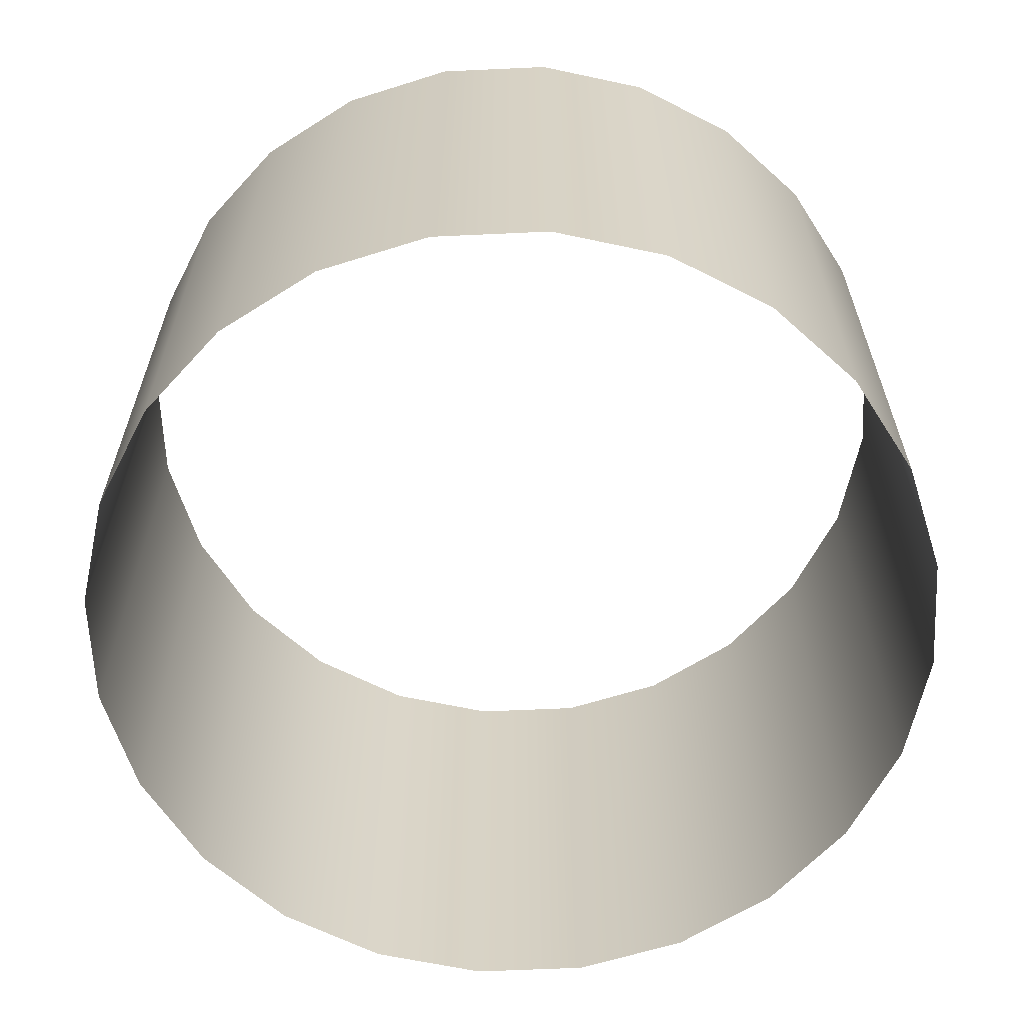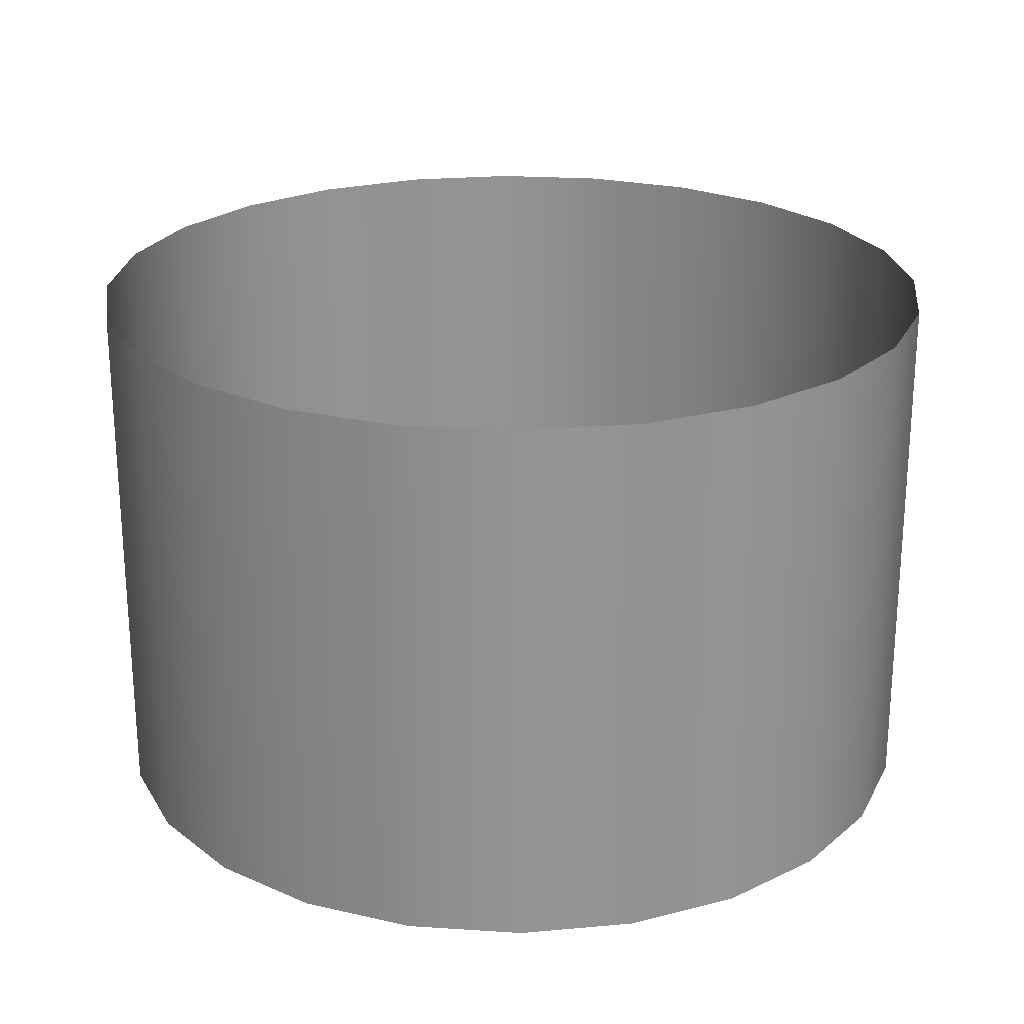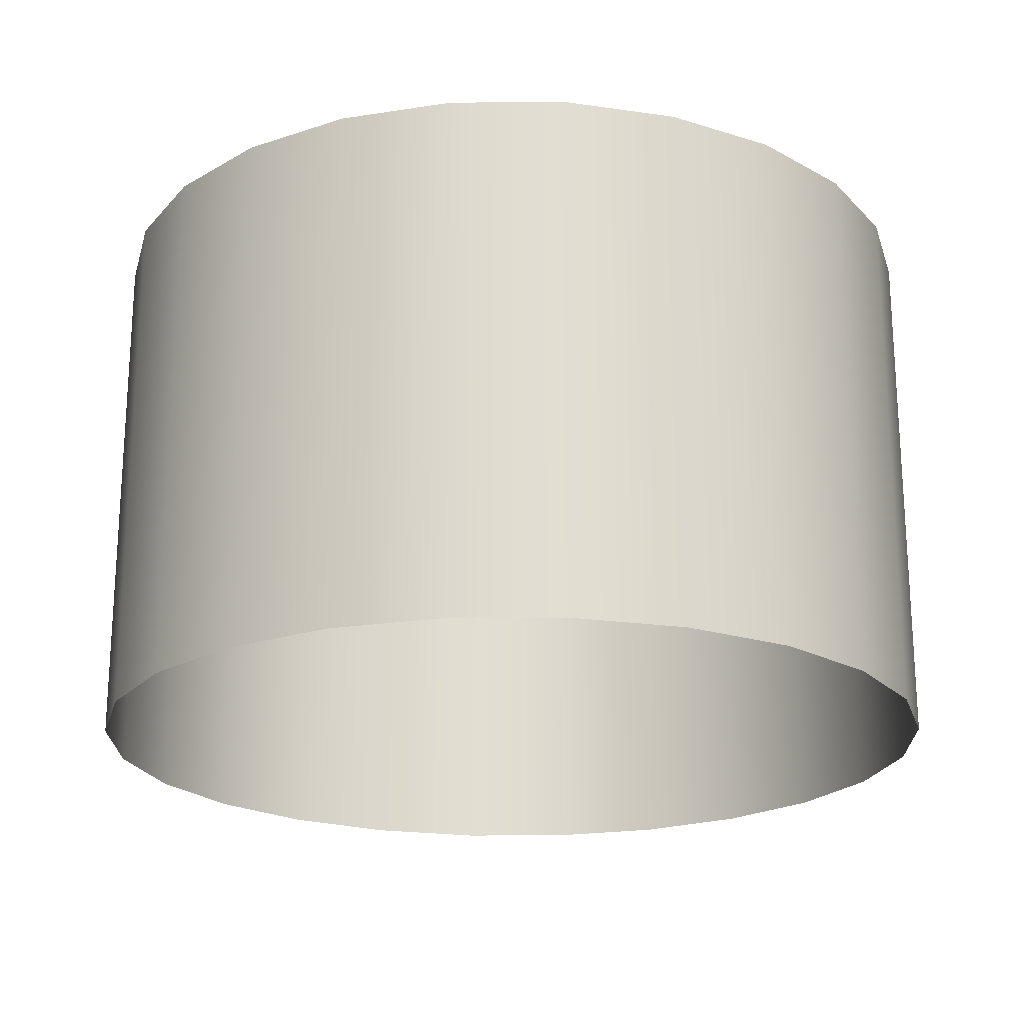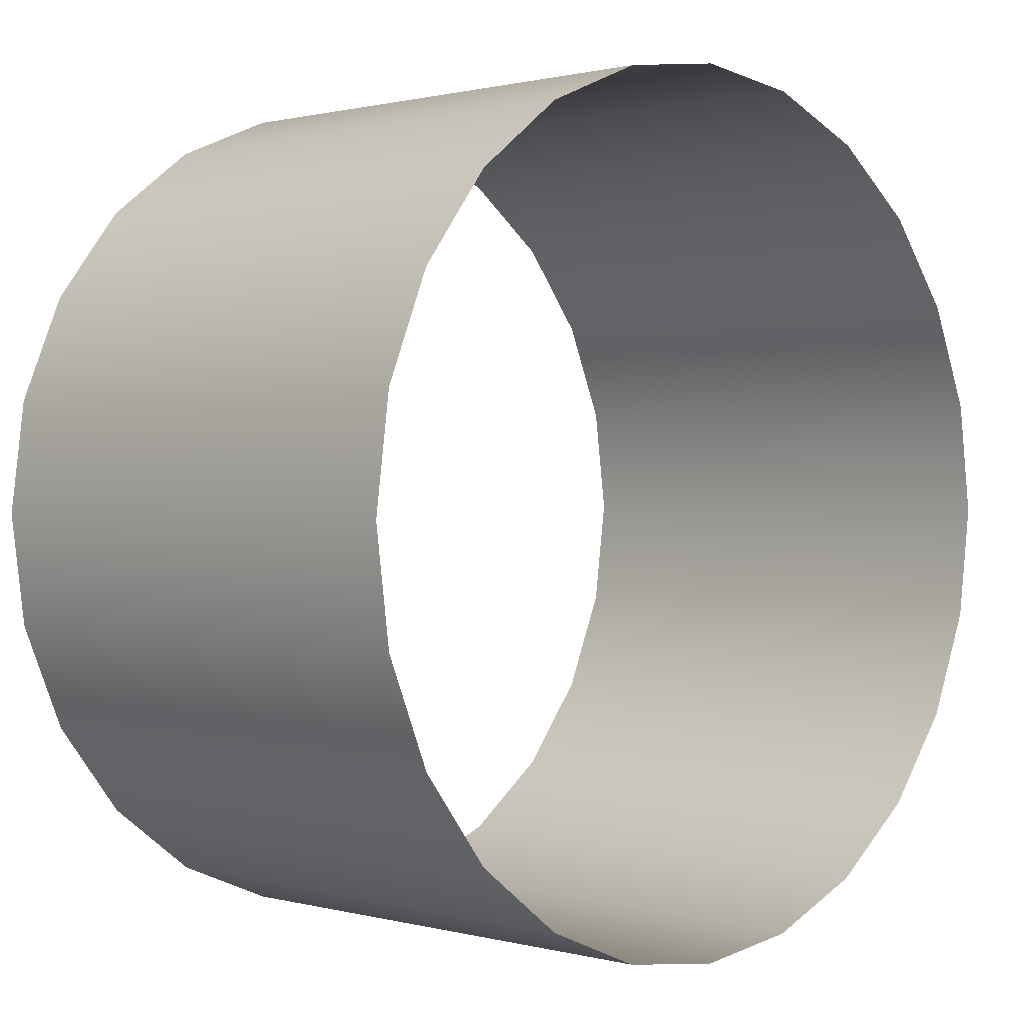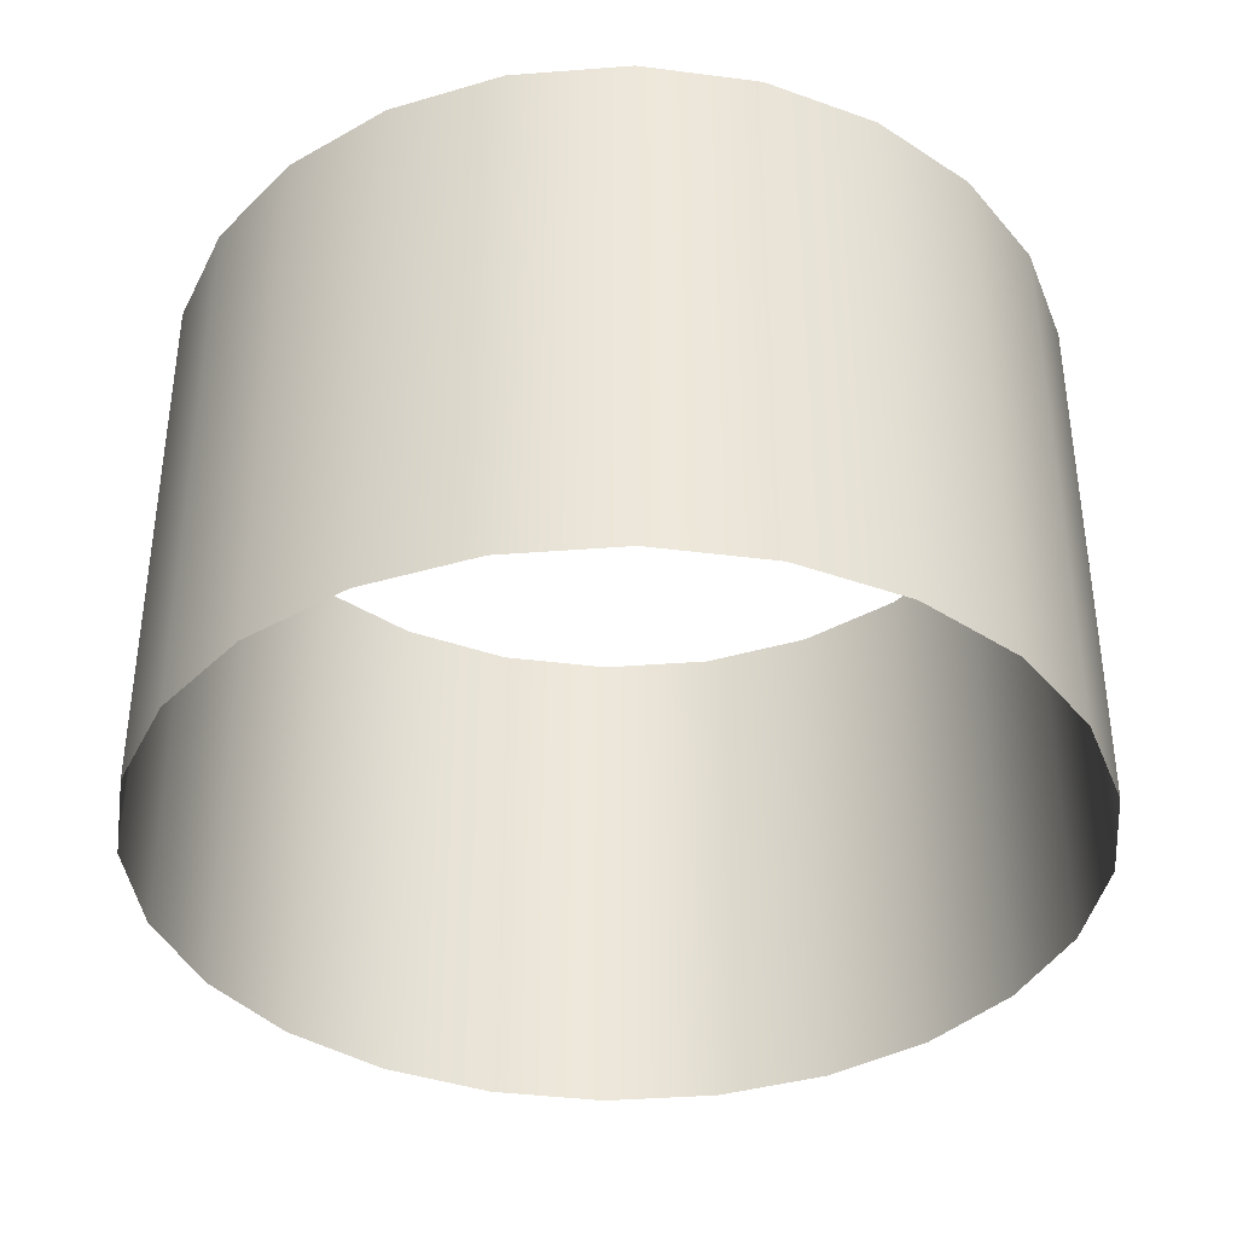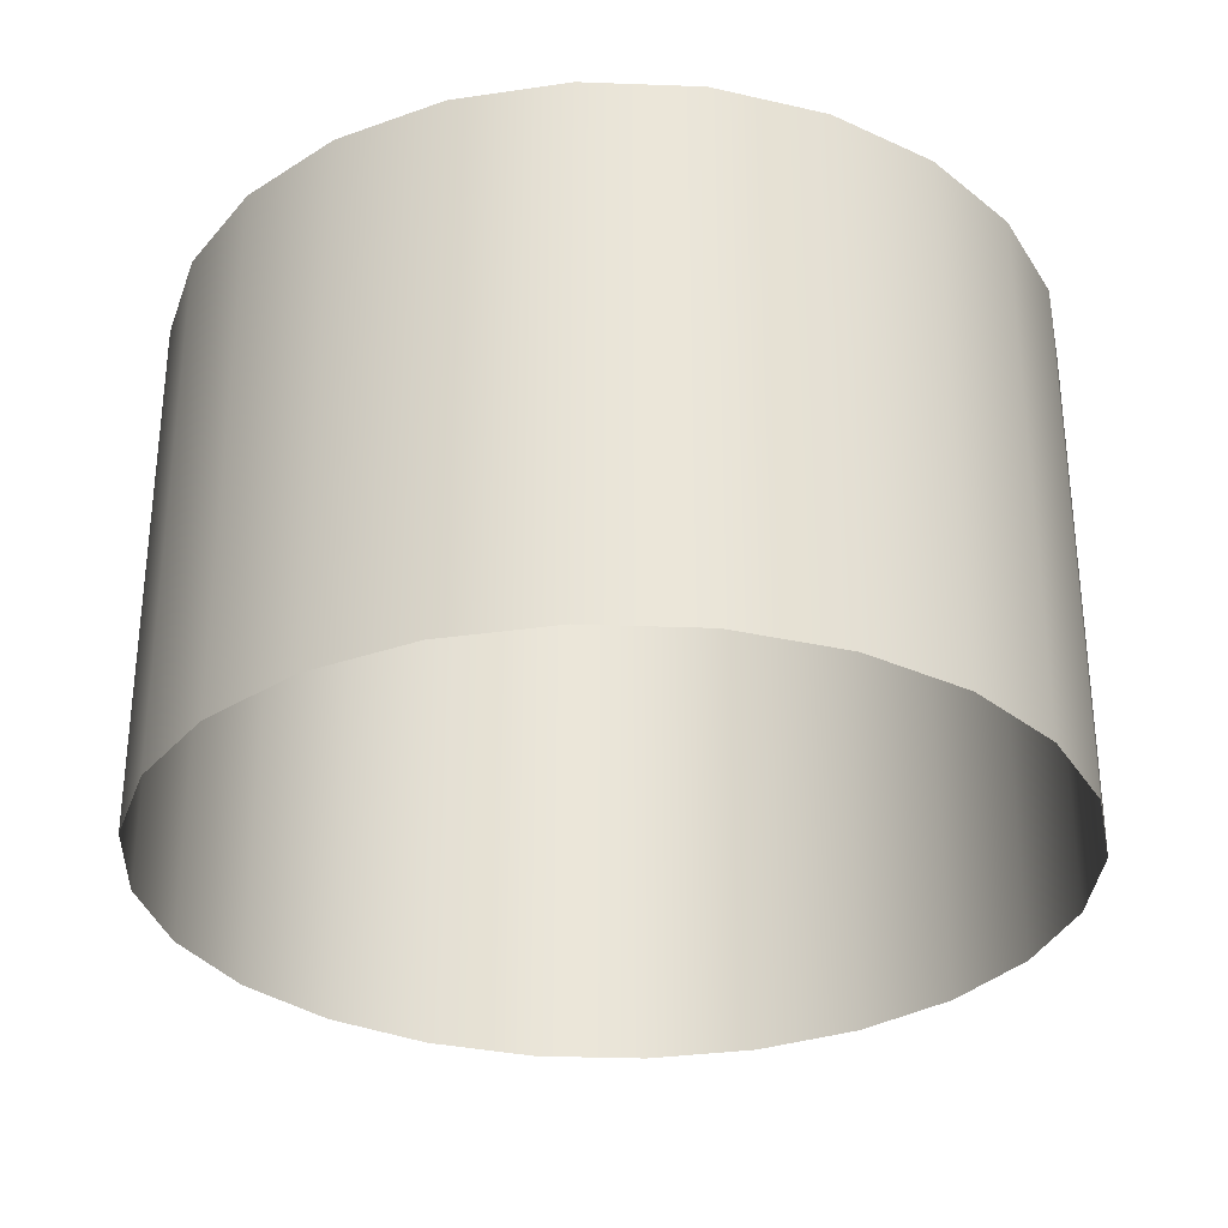
<metadata>
{"format":"obj","ext":"obj","renderer":"f3d","projection":"perspective","resolution":1024,"background":"white","views":[{"elev":-62.8,"azim":-94.8,"up":"+Y"},{"elev":23.5,"azim":-46.2,"up":"+Y"},{"elev":-21.1,"azim":-21.9,"up":"+Y"},{"elev":0.8,"azim":134.7,"up":"+Z"},{"elev":-37.9,"azim":148.1,"up":"+Y"},{"elev":-31.0,"azim":4.4,"up":"+Y"}]}
</metadata>
<code>
o #ID1178
v -0.3192 -0.5919 0.2788
v -0.3197 -0.5882 0.2781
v -0.3197 -0.5919 0.2781
v -0.3192 -0.5882 0.2788
v -0.3192 -0.5882 0.2788
v -0.3192 -0.5919 0.2788
v -0.3197 -0.5882 0.2781
v -0.3197 -0.5919 0.2781
v -0.3186 -0.5919 0.2792
v -0.3186 -0.5882 0.2792
v -0.3186 -0.5882 0.2792
v -0.3186 -0.5919 0.2792
v -0.32 -0.5882 0.2774
v -0.32 -0.5919 0.2774
v -0.32 -0.5882 0.2774
v -0.32 -0.5919 0.2774
v -0.3178 -0.5919 0.2795
v -0.3178 -0.5882 0.2795
v -0.3178 -0.5882 0.2795
v -0.3178 -0.5919 0.2795
v -0.3201 -0.5882 0.2766
v -0.3201 -0.5919 0.2766
v -0.3201 -0.5882 0.2766
v -0.3201 -0.5919 0.2766
v -0.3171 -0.5919 0.2796
v -0.3171 -0.5882 0.2796
v -0.3171 -0.5882 0.2796
v -0.3171 -0.5919 0.2796
v -0.32 -0.5882 0.2759
v -0.32 -0.5919 0.2759
v -0.32 -0.5882 0.2759
v -0.32 -0.5919 0.2759
v -0.3163 -0.5919 0.2795
v -0.3163 -0.5882 0.2795
v -0.3163 -0.5882 0.2795
v -0.3163 -0.5919 0.2795
v -0.3197 -0.5882 0.2751
v -0.3197 -0.5919 0.2751
v -0.3197 -0.5882 0.2751
v -0.3197 -0.5919 0.2751
v -0.3155 -0.5919 0.2792
v -0.3155 -0.5882 0.2792
v -0.3155 -0.5882 0.2792
v -0.3155 -0.5919 0.2792
v -0.3192 -0.5882 0.2745
v -0.3192 -0.5919 0.2745
v -0.3192 -0.5882 0.2745
v -0.3192 -0.5919 0.2745
v -0.3149 -0.5919 0.2788
v -0.3149 -0.5882 0.2788
v -0.3149 -0.5882 0.2788
v -0.3149 -0.5919 0.2788
v -0.3186 -0.5882 0.274
v -0.3186 -0.5919 0.274
v -0.3186 -0.5919 0.274
v -0.3186 -0.5882 0.274
v -0.3144 -0.5882 0.2781
v -0.3144 -0.5919 0.2781
v -0.3144 -0.5882 0.2781
v -0.3144 -0.5919 0.2781
v -0.3178 -0.5882 0.2737
v -0.3178 -0.5919 0.2737
v -0.3178 -0.5919 0.2737
v -0.3178 -0.5882 0.2737
v -0.3141 -0.5882 0.2774
v -0.3141 -0.5919 0.2774
v -0.3141 -0.5882 0.2774
v -0.3141 -0.5919 0.2774
v -0.3171 -0.5882 0.2736
v -0.3171 -0.5919 0.2736
v -0.3171 -0.5919 0.2736
v -0.3171 -0.5882 0.2736
v -0.314 -0.5882 0.2766
v -0.314 -0.5919 0.2766
v -0.314 -0.5882 0.2766
v -0.314 -0.5919 0.2766
v -0.3163 -0.5882 0.2737
v -0.3163 -0.5919 0.2737
v -0.3163 -0.5919 0.2737
v -0.3163 -0.5882 0.2737
v -0.3141 -0.5882 0.2759
v -0.3141 -0.5919 0.2759
v -0.3141 -0.5882 0.2759
v -0.3141 -0.5919 0.2759
v -0.3155 -0.5882 0.274
v -0.3155 -0.5919 0.274
v -0.3155 -0.5919 0.274
v -0.3155 -0.5882 0.274
v -0.3144 -0.5882 0.2751
v -0.3144 -0.5919 0.2751
v -0.3144 -0.5882 0.2751
v -0.3144 -0.5919 0.2751
v -0.3149 -0.5882 0.2745
v -0.3149 -0.5919 0.2745
v -0.3149 -0.5919 0.2745
v -0.3149 -0.5882 0.2745
f 1 2 3
f 2 1 4
f 5 6 7
f 8 7 6
f 9 4 1
f 4 9 10
f 11 12 5
f 6 5 12
f 3 13 14
f 13 3 2
f 7 8 15
f 16 15 8
f 17 10 9
f 10 17 18
f 19 20 11
f 12 11 20
f 14 21 22
f 21 14 13
f 15 16 23
f 24 23 16
f 25 18 17
f 18 25 26
f 27 28 19
f 20 19 28
f 22 29 30
f 29 22 21
f 23 24 31
f 32 31 24
f 33 26 25
f 26 33 34
f 35 36 27
f 28 27 36
f 30 37 38
f 37 30 29
f 31 32 39
f 40 39 32
f 41 34 33
f 34 41 42
f 43 44 35
f 36 35 44
f 38 45 46
f 45 38 37
f 39 40 47
f 48 47 40
f 49 42 41
f 42 49 50
f 51 52 43
f 44 43 52
f 53 46 45
f 46 53 54
f 55 56 48
f 47 48 56
f 57 49 58
f 49 57 50
f 51 59 52
f 60 52 59
f 61 54 53
f 54 61 62
f 63 64 55
f 56 55 64
f 65 58 66
f 58 65 57
f 59 67 60
f 68 60 67
f 69 62 61
f 62 69 70
f 71 72 63
f 64 63 72
f 73 66 74
f 66 73 65
f 67 75 68
f 76 68 75
f 77 70 69
f 70 77 78
f 79 80 71
f 72 71 80
f 81 74 82
f 74 81 73
f 75 83 76
f 84 76 83
f 85 78 77
f 78 85 86
f 87 88 79
f 80 79 88
f 89 82 90
f 82 89 81
f 83 91 84
f 92 84 91
f 93 86 85
f 86 93 94
f 95 96 87
f 88 87 96
f 93 90 94
f 90 93 89
f 91 96 92
f 95 92 96

</code>
